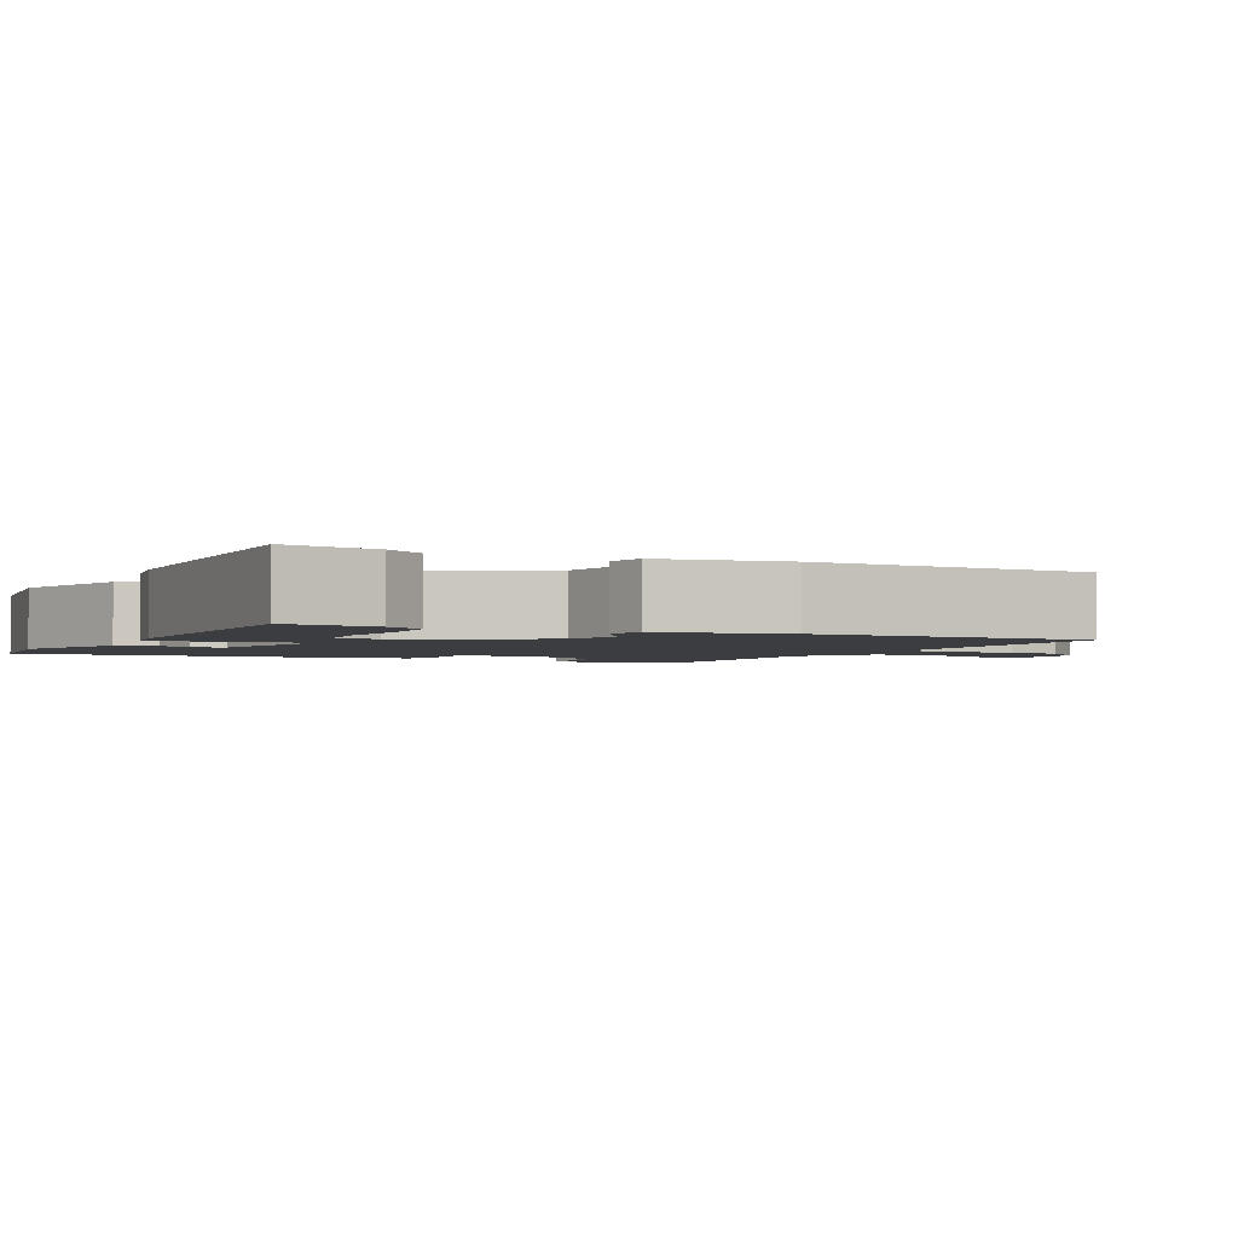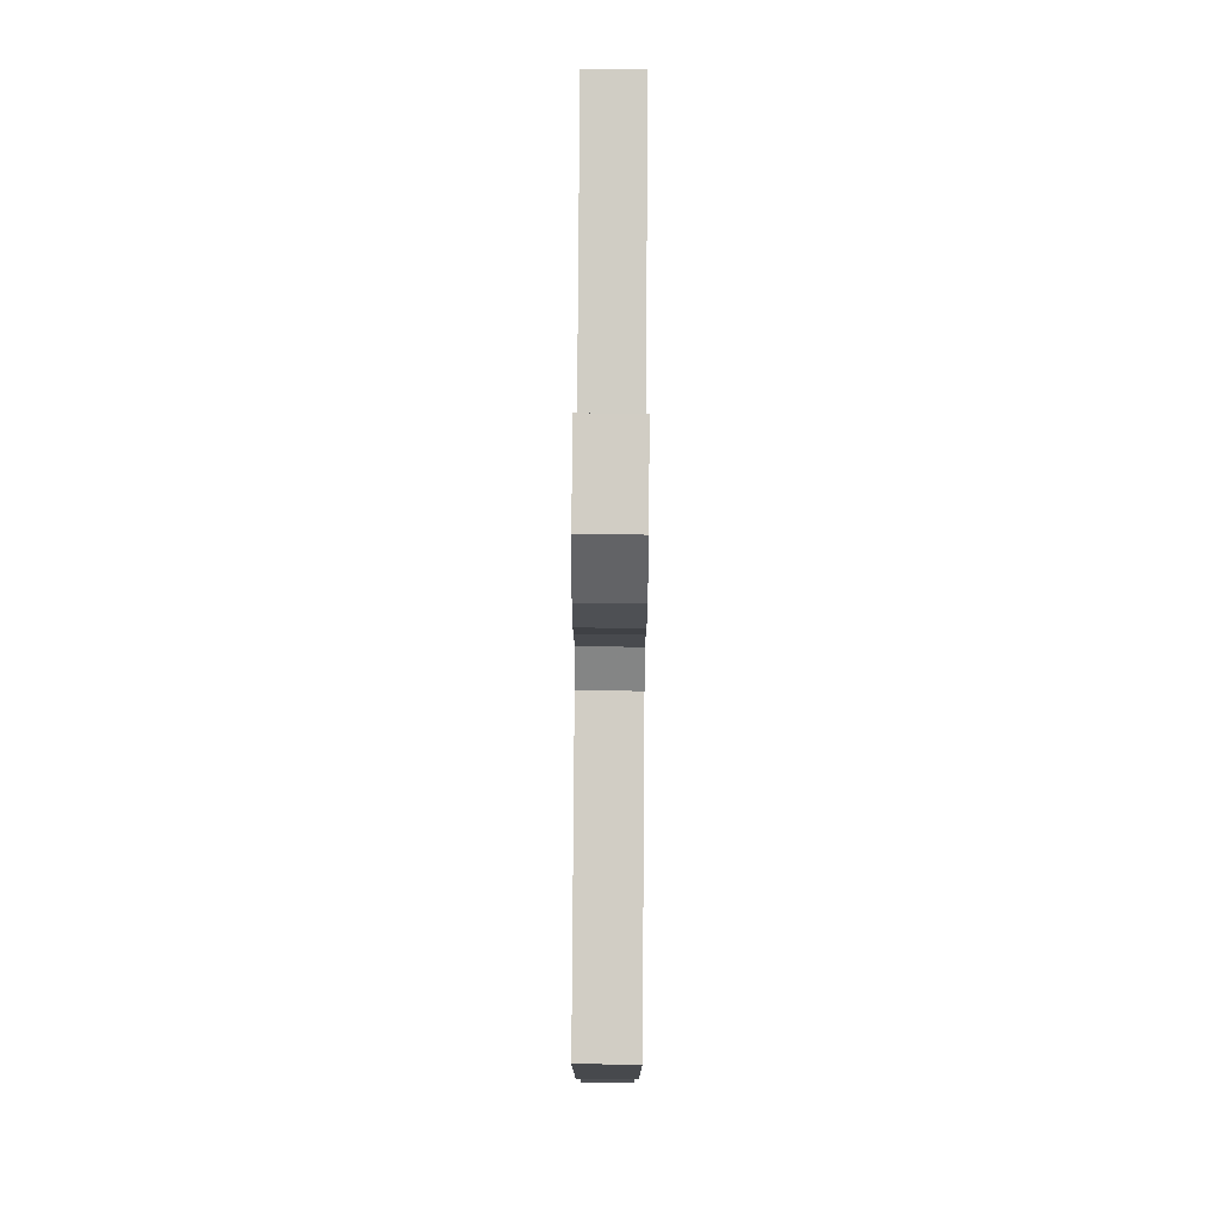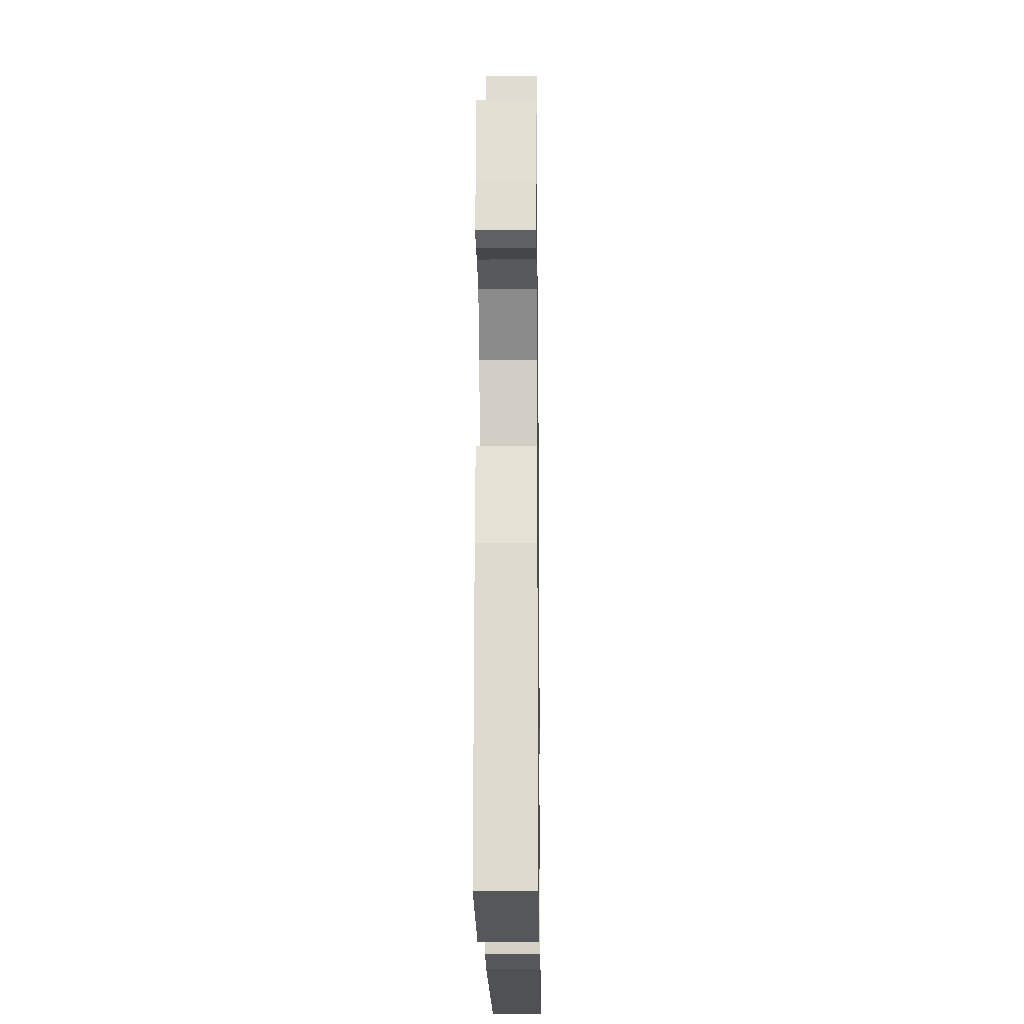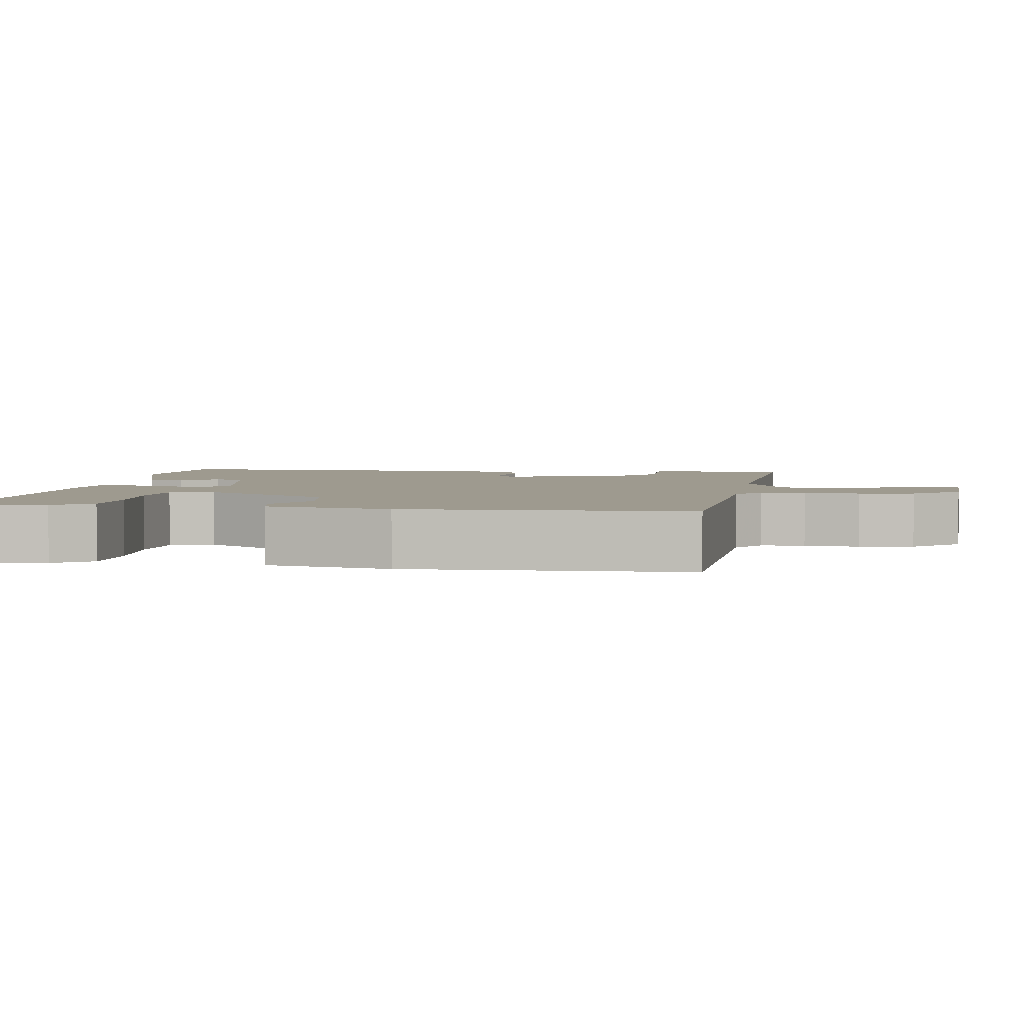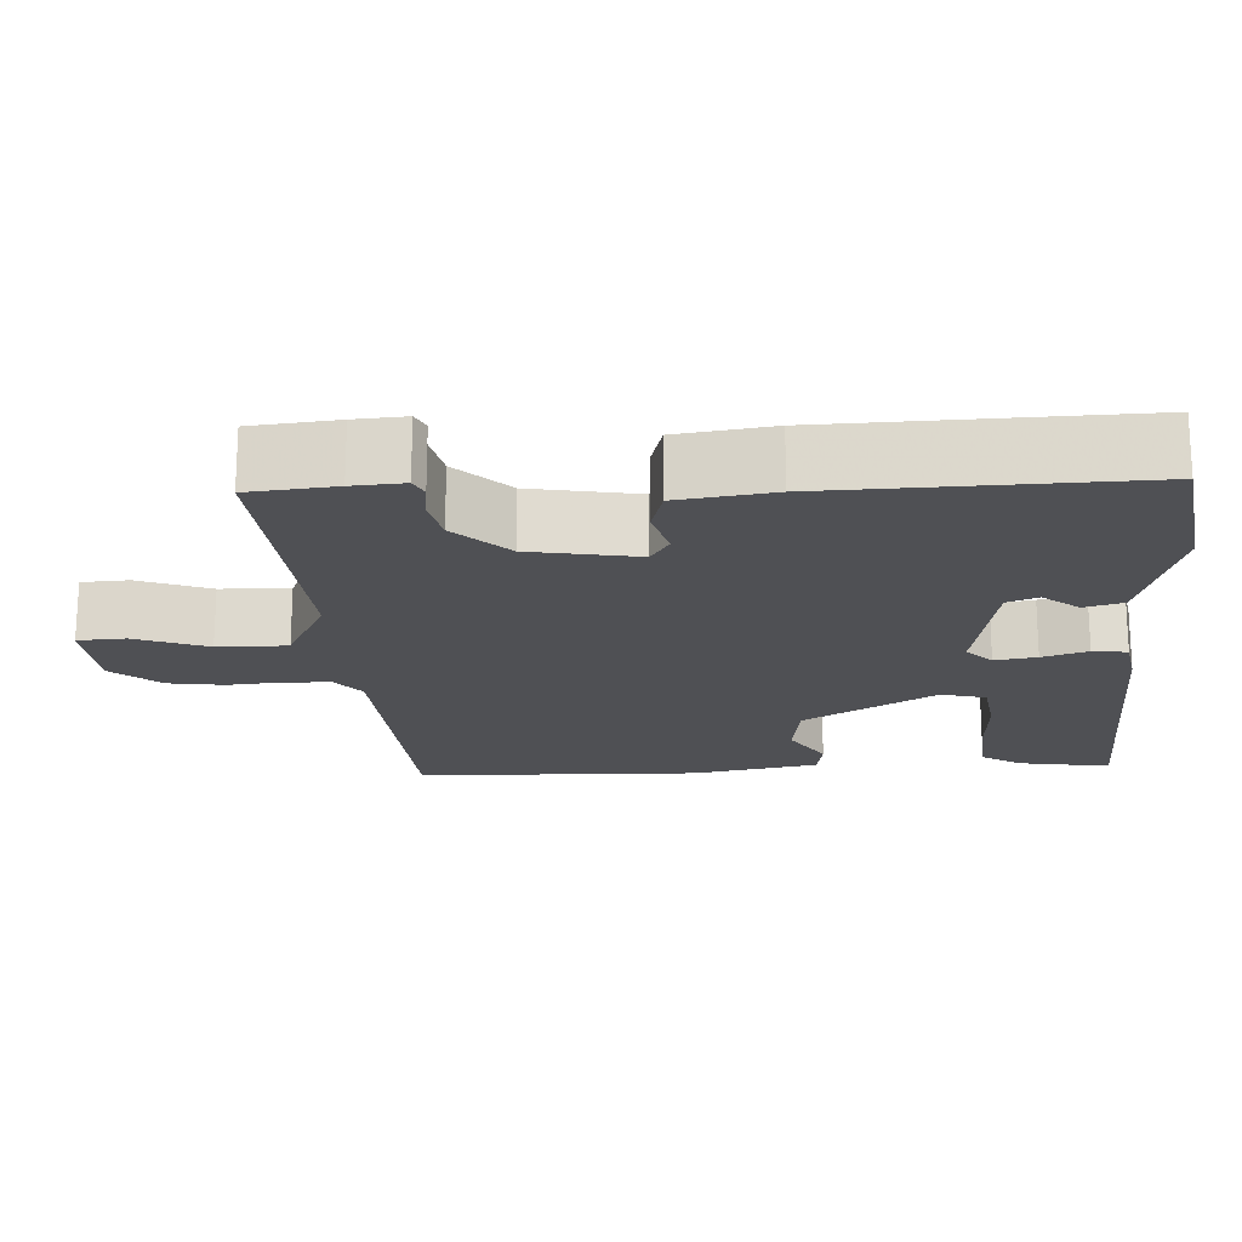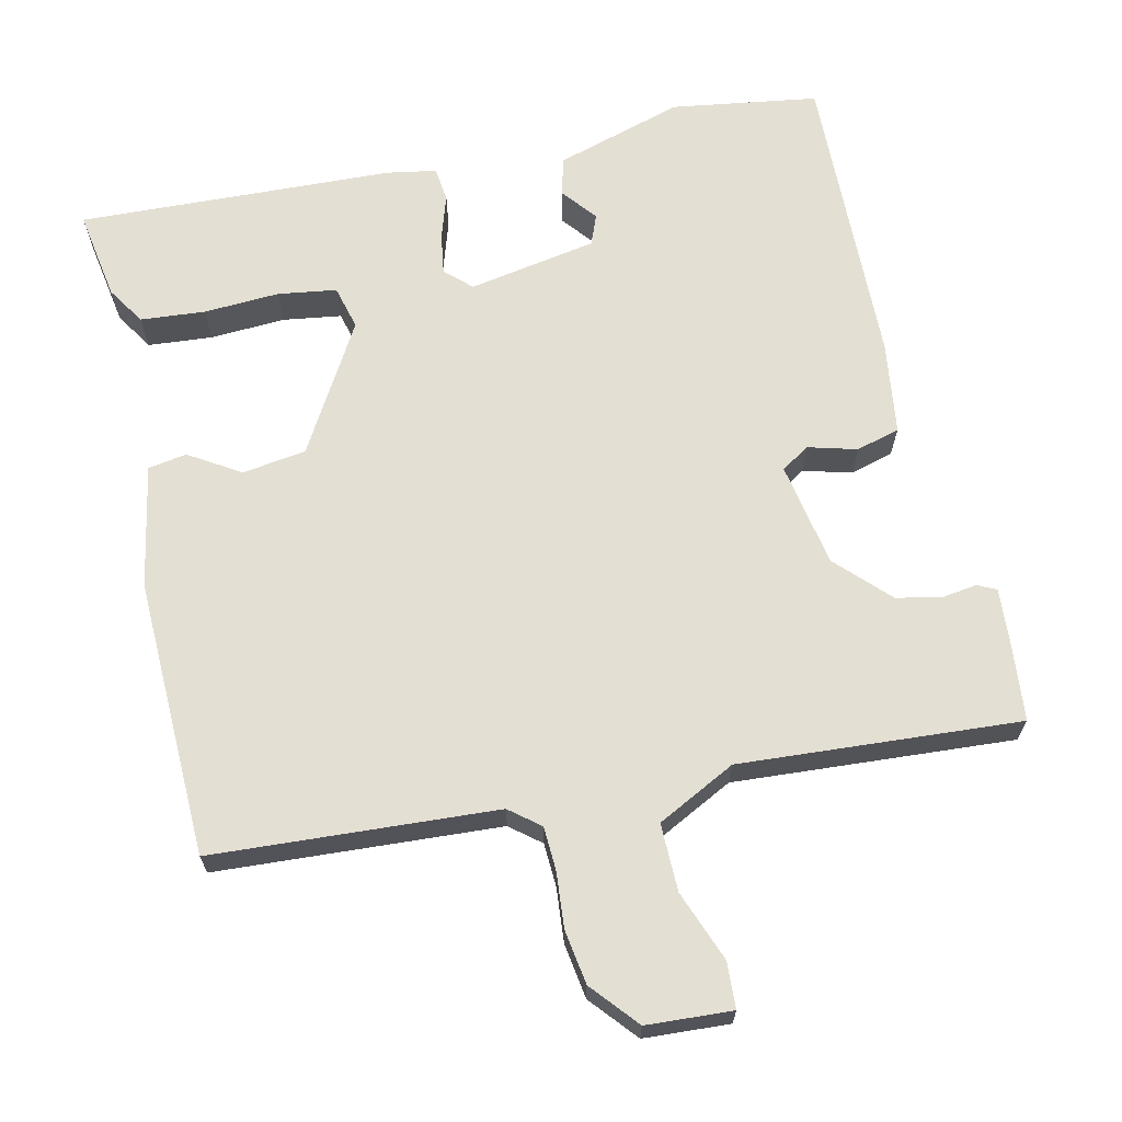
<metadata>
{"format":"obj","ext":"obj","renderer":"f3d","projection":"perspective","resolution":1024,"background":"white","views":[{"elev":-2.4,"azim":-117.9,"up":"+Y"},{"elev":79.0,"azim":-89.6,"up":"+Z"},{"elev":-17.2,"azim":90.8,"up":"+Z"},{"elev":3.6,"azim":-82.5,"up":"+Y"},{"elev":-19.1,"azim":92.7,"up":"+Y"},{"elev":66.7,"azim":-13.4,"up":"+Y"}]}
</metadata>
<code>
v 0.517 0.07 0.494
v 0.529 0.07 0.385
v 0.534 0.07 0.32
v 0.51 0.07 0.308
v 0.464 0.07 0.314
v 0.406 0.07 0.301
v 0.342 0.07 0.234
v 0.319 0.07 0.098
v 0.356 0.07 0.075
v 0.419 0.07 0.093
v 0.476 0.07 0.078
v 0.494 0.07 -0.042
v 0.509 0.07 -0.432
v 0.319 0.07 -0.463
v 0.153 0.07 -0.415
v 0.139 0.07 -0.366
v 0.175 0.07 -0.32
v 0.159 0.07 -0.281
v -0.008 0.07 -0.253
v -0.041 0.07 -0.285
v -0.032 0.07 -0.338
v -0.013 0.07 -0.395
v -0.018 0.07 -0.439
v -0.082 0.07 -0.451
v -0.491 0.07 -0.473
v -0.473 0.07 -0.356
v -0.442 0.07 -0.306
v -0.358 0.07 -0.298
v -0.26 0.07 -0.302
v -0.184 0.07 -0.29
v -0.17 0.07 -0.233
v -0.269 0.07 -0.068
v -0.352 0.07 -0.057
v -0.418 0.07 -0.099
v -0.468 0.07 -0.091
v -0.5 0.07 0.068
v -0.494 0.07 0.429
v -0.126 0.07 0.456
v -0.087 0.07 0.488
v -0.085 0.07 0.545
v -0.092 0.07 0.616
v -0.082 0.07 0.687
v -0.031 0.07 0.748
v 0.08 0.07 0.756
v 0.084 0.07 0.696
v 0.05 0.07 0.604
v 0.05 0.07 0.516
v 0.153 0.07 0.465
v 0.517 0 0.494
v 0.529 0 0.385
v 0.534 0 0.32
v 0.51 0 0.308
v 0.464 0 0.314
v 0.406 0 0.301
v 0.342 0 0.234
v 0.319 0 0.098
v 0.356 0 0.075
v 0.419 0 0.093
v 0.476 0 0.078
v 0.494 0 -0.042
v 0.509 0 -0.432
v 0.319 0 -0.463
v 0.153 0 -0.415
v 0.139 0 -0.366
v 0.175 0 -0.32
v 0.159 0 -0.281
v -0.008 0 -0.253
v -0.041 0 -0.285
v -0.032 0 -0.338
v -0.013 0 -0.395
v -0.018 0 -0.439
v -0.082 0 -0.451
v -0.491 0 -0.473
v -0.473 0 -0.356
v -0.442 0 -0.306
v -0.358 0 -0.298
v -0.26 0 -0.302
v -0.184 0 -0.29
v -0.17 0 -0.233
v -0.269 0 -0.068
v -0.352 0 -0.057
v -0.418 0 -0.099
v -0.468 0 -0.091
v -0.5 0 0.068
v -0.494 0 0.429
v -0.126 0 0.456
v -0.087 0 0.488
v -0.085 0 0.545
v -0.092 0 0.616
v -0.082 0 0.687
v -0.031 0 0.748
v 0.08 0 0.756
v 0.084 0 0.696
v 0.05 0 0.604
v 0.05 0 0.516
v 0.153 0 0.465
f 43 44 45 46
f 43 46 47
f 40 41 42 43
f 39 40 43 47
f 38 39 47 48
f 36 37 38 48
f 33 34 35 36
f 32 33 36 48
f 26 27 28 29
f 26 29 30
f 25 26 30
f 24 25 30
f 21 22 23 24
f 20 21 24 30
f 19 20 30 31
f 14 15 16 17
f 14 17 18
f 13 14 18
f 12 13 18
f 9 10 11 12
f 8 9 12 18
f 7 8 18 19
f 2 3 4 5
f 2 5 6
f 1 2 6
f 48 1 6 7
f 31 32 48
f 7 19 31 48
f 94 93 92 91
f 95 94 91
f 91 90 89 88
f 95 91 88 87
f 96 95 87 86
f 96 86 85 84
f 84 83 82 81
f 96 84 81 80
f 77 76 75 74
f 78 77 74
f 78 74 73
f 78 73 72
f 72 71 70 69
f 78 72 69 68
f 79 78 68 67
f 65 64 63 62
f 66 65 62
f 66 62 61
f 66 61 60
f 60 59 58 57
f 66 60 57 56
f 67 66 56 55
f 53 52 51 50
f 54 53 50
f 54 50 49
f 55 54 49 96
f 96 80 79
f 96 79 67 55
f 1 49 50 2
f 2 50 51 3
f 3 51 52 4
f 4 52 53 5
f 5 53 54 6
f 6 54 55 7
f 7 55 56 8
f 8 56 57 9
f 9 57 58 10
f 10 58 59 11
f 11 59 60 12
f 12 60 61 13
f 13 61 62 14
f 14 62 63 15
f 15 63 64 16
f 16 64 65 17
f 17 65 66 18
f 18 66 67 19
f 19 67 68 20
f 20 68 69 21
f 21 69 70 22
f 22 70 71 23
f 23 71 72 24
f 24 72 73 25
f 25 73 74 26
f 26 74 75 27
f 27 75 76 28
f 28 76 77 29
f 29 77 78 30
f 30 78 79 31
f 31 79 80 32
f 32 80 81 33
f 33 81 82 34
f 34 82 83 35
f 35 83 84 36
f 36 84 85 37
f 37 85 86 38
f 38 86 87 39
f 39 87 88 40
f 40 88 89 41
f 41 89 90 42
f 42 90 91 43
f 43 91 92 44
f 44 92 93 45
f 45 93 94 46
f 46 94 95 47
f 47 95 96 48
f 48 96 49 1

</code>
